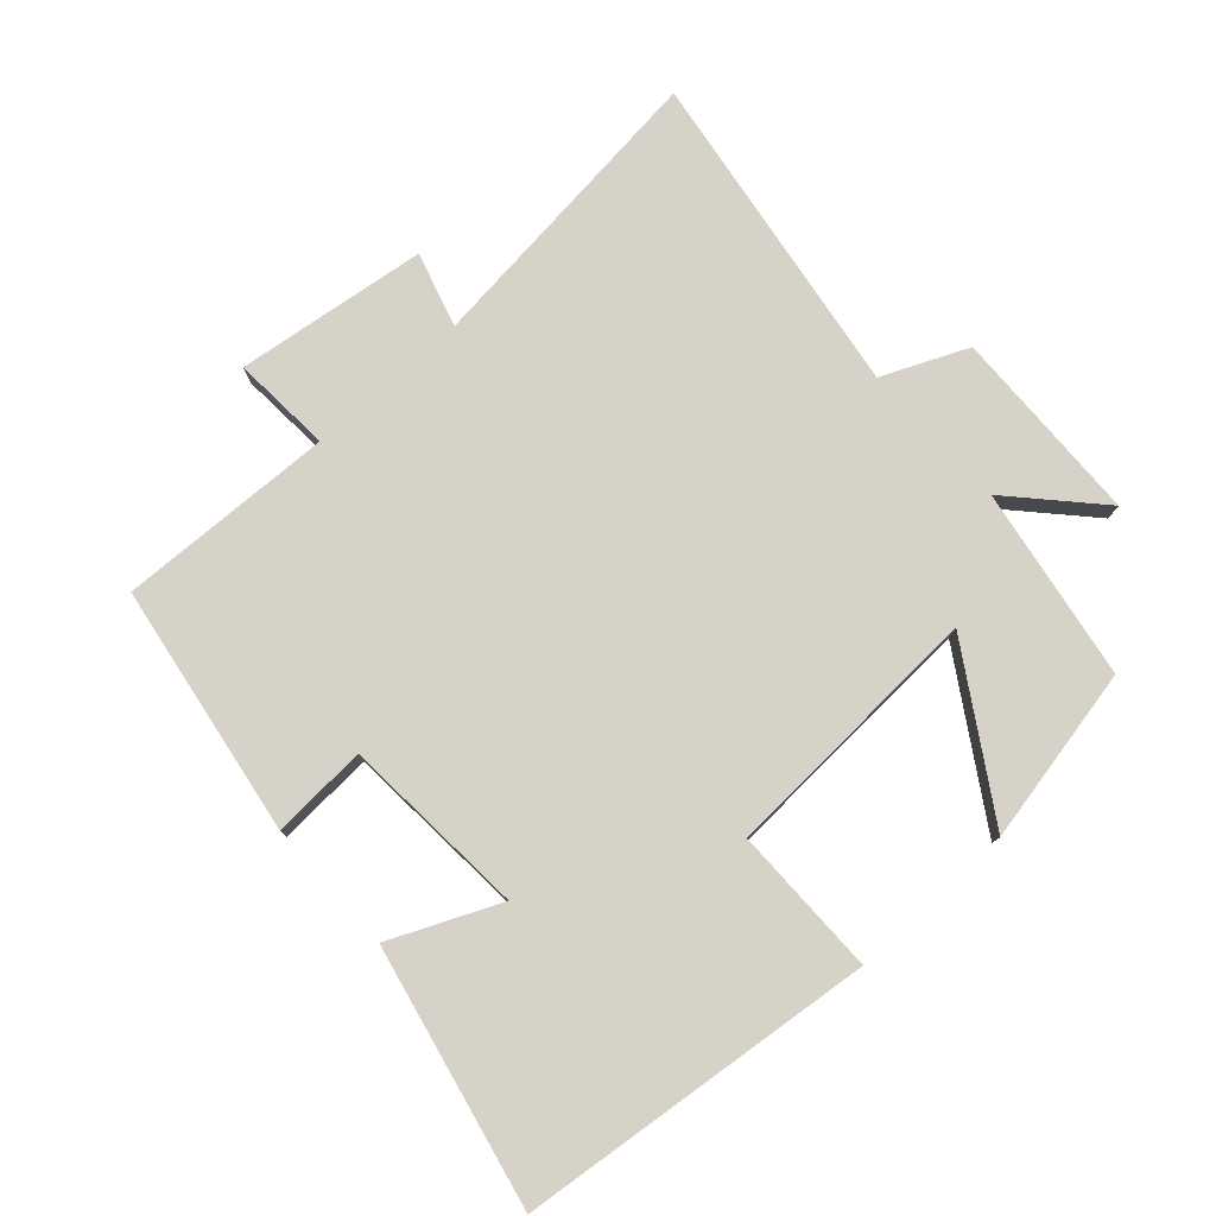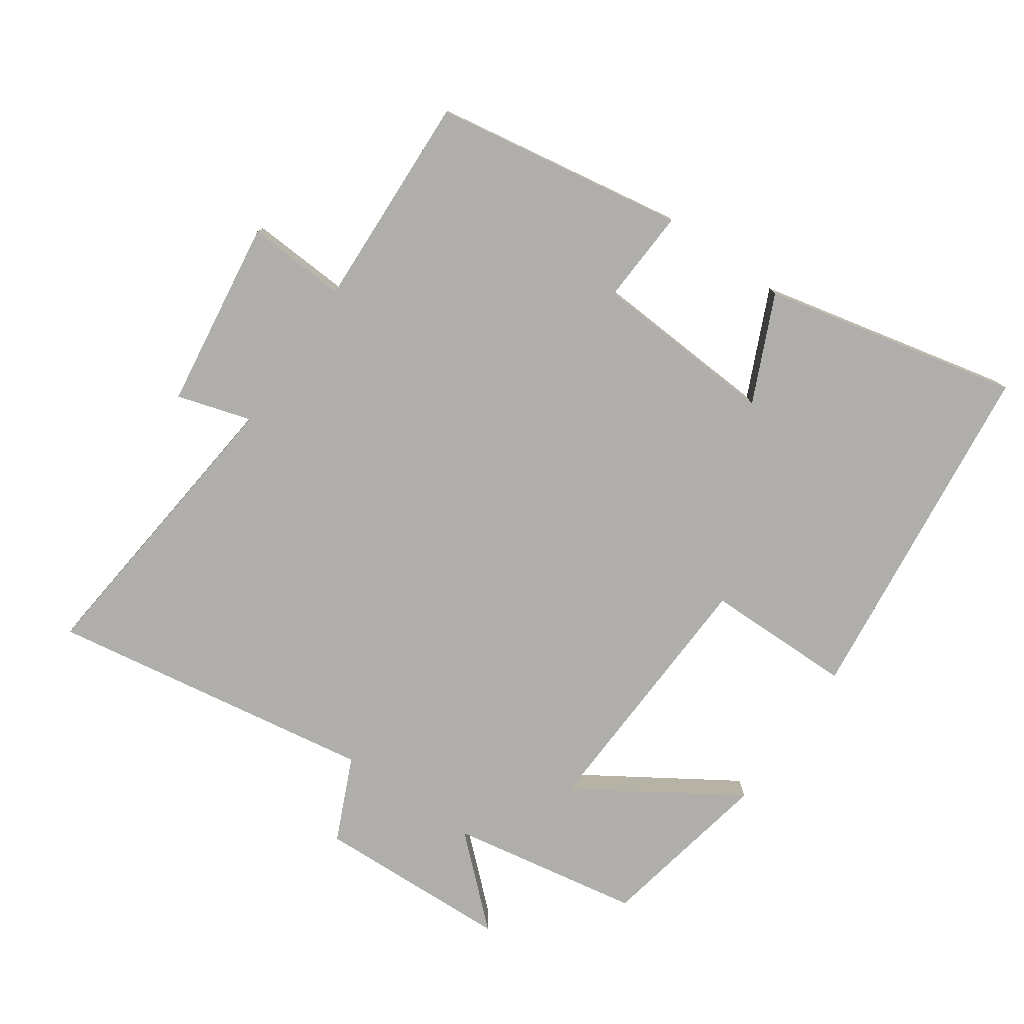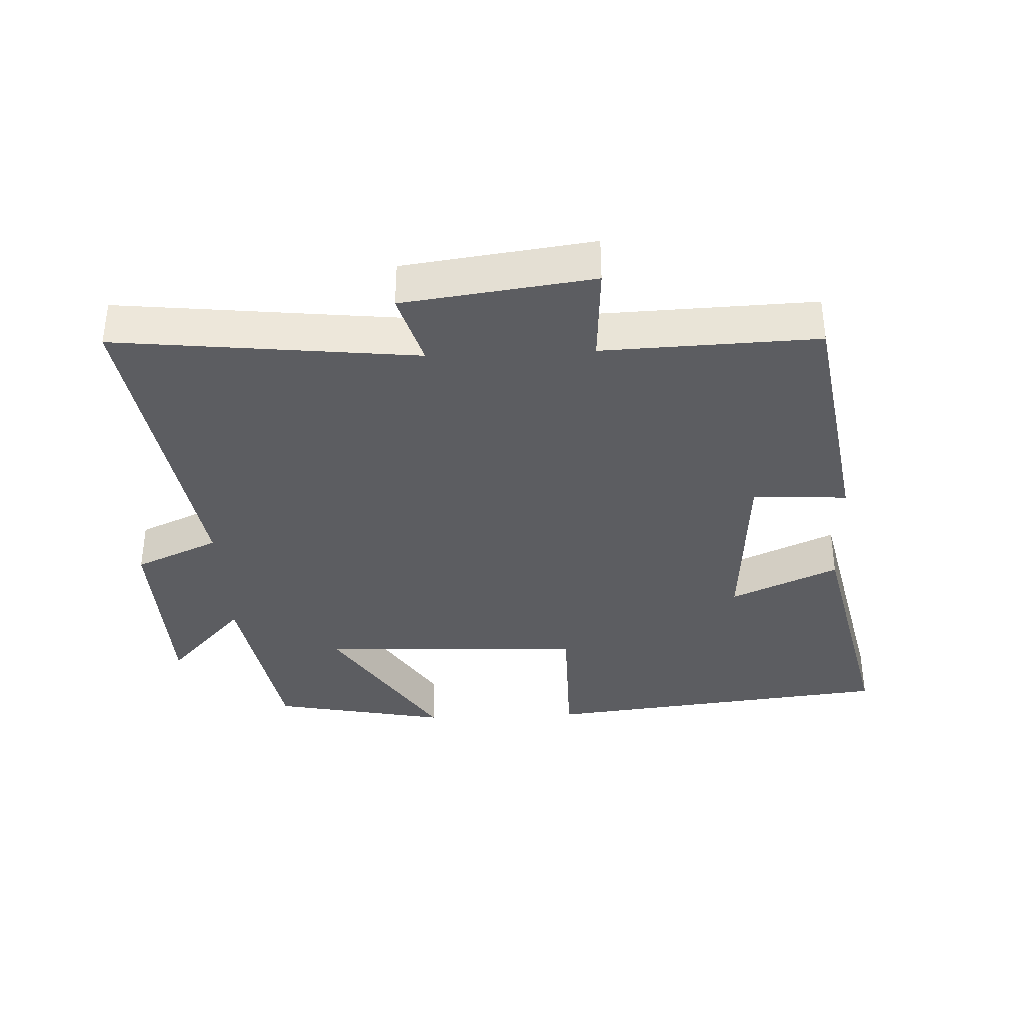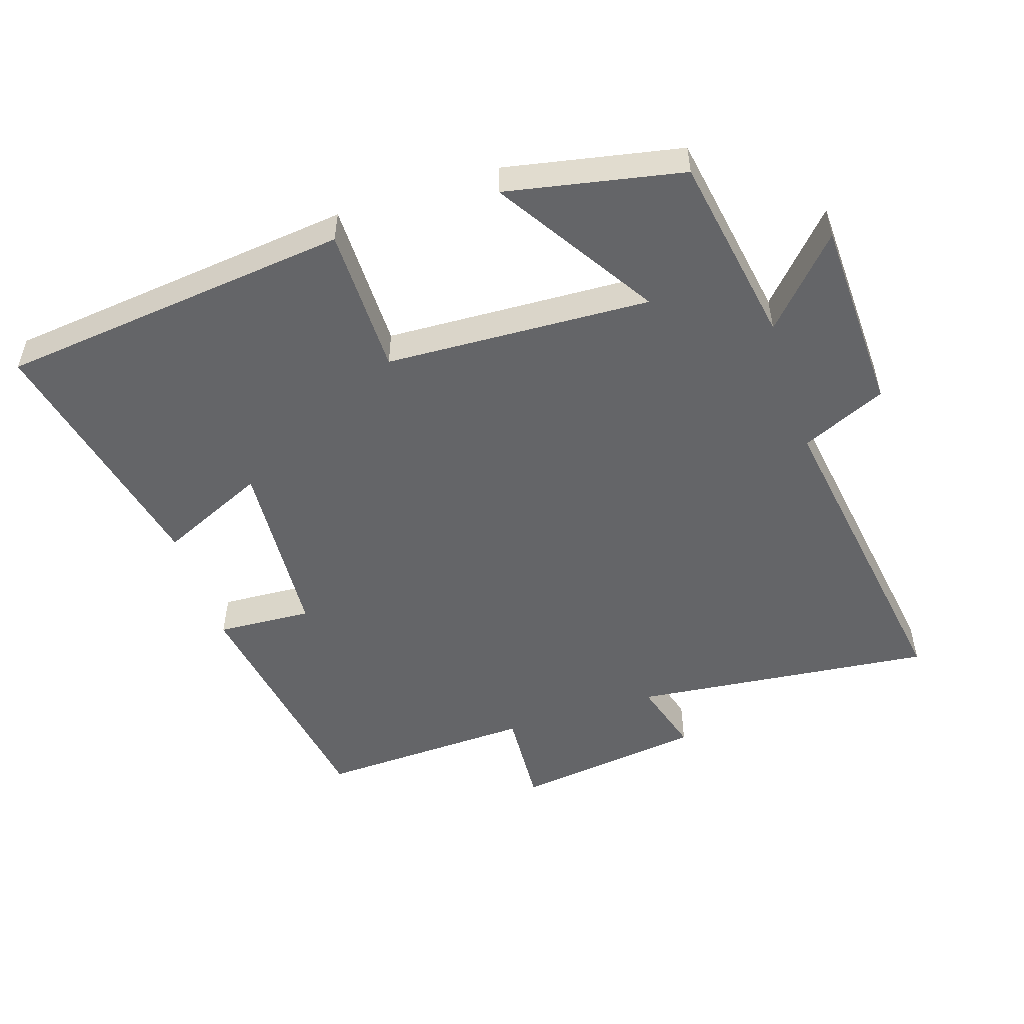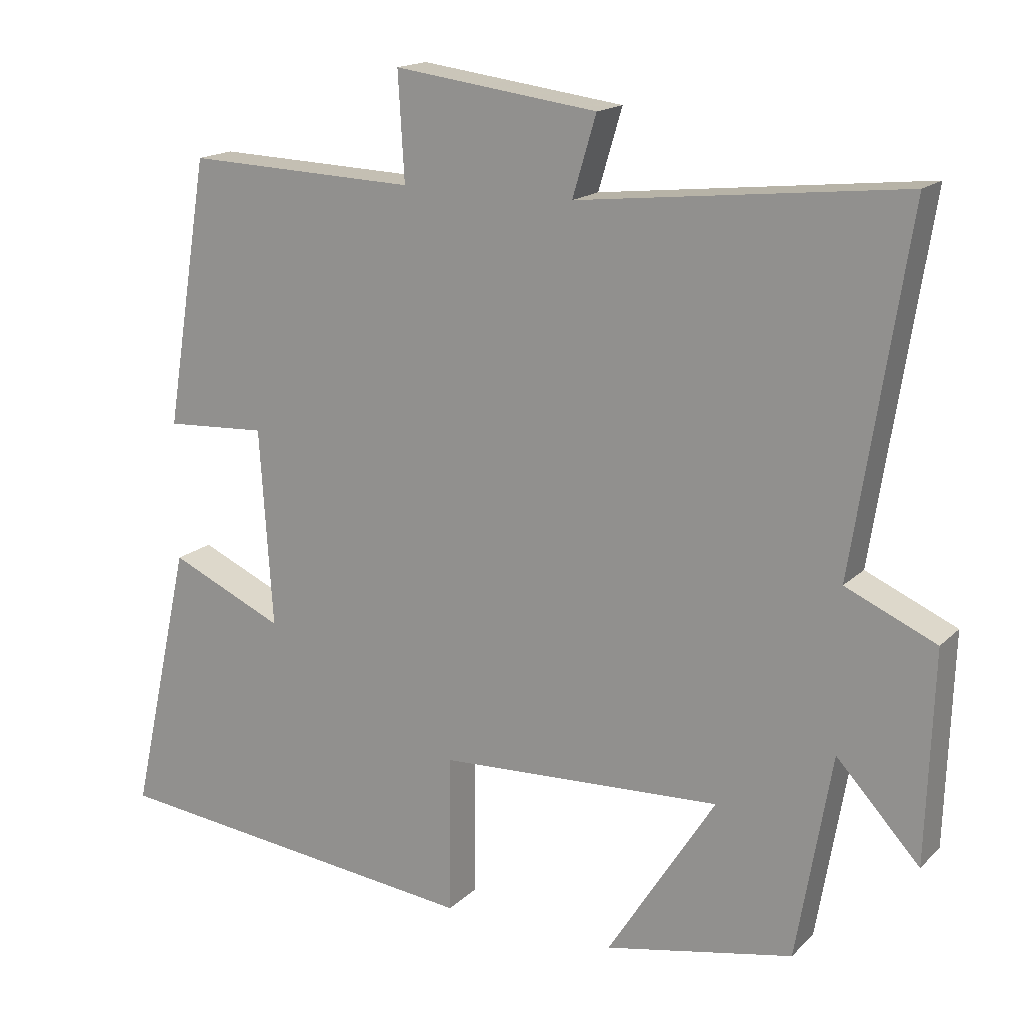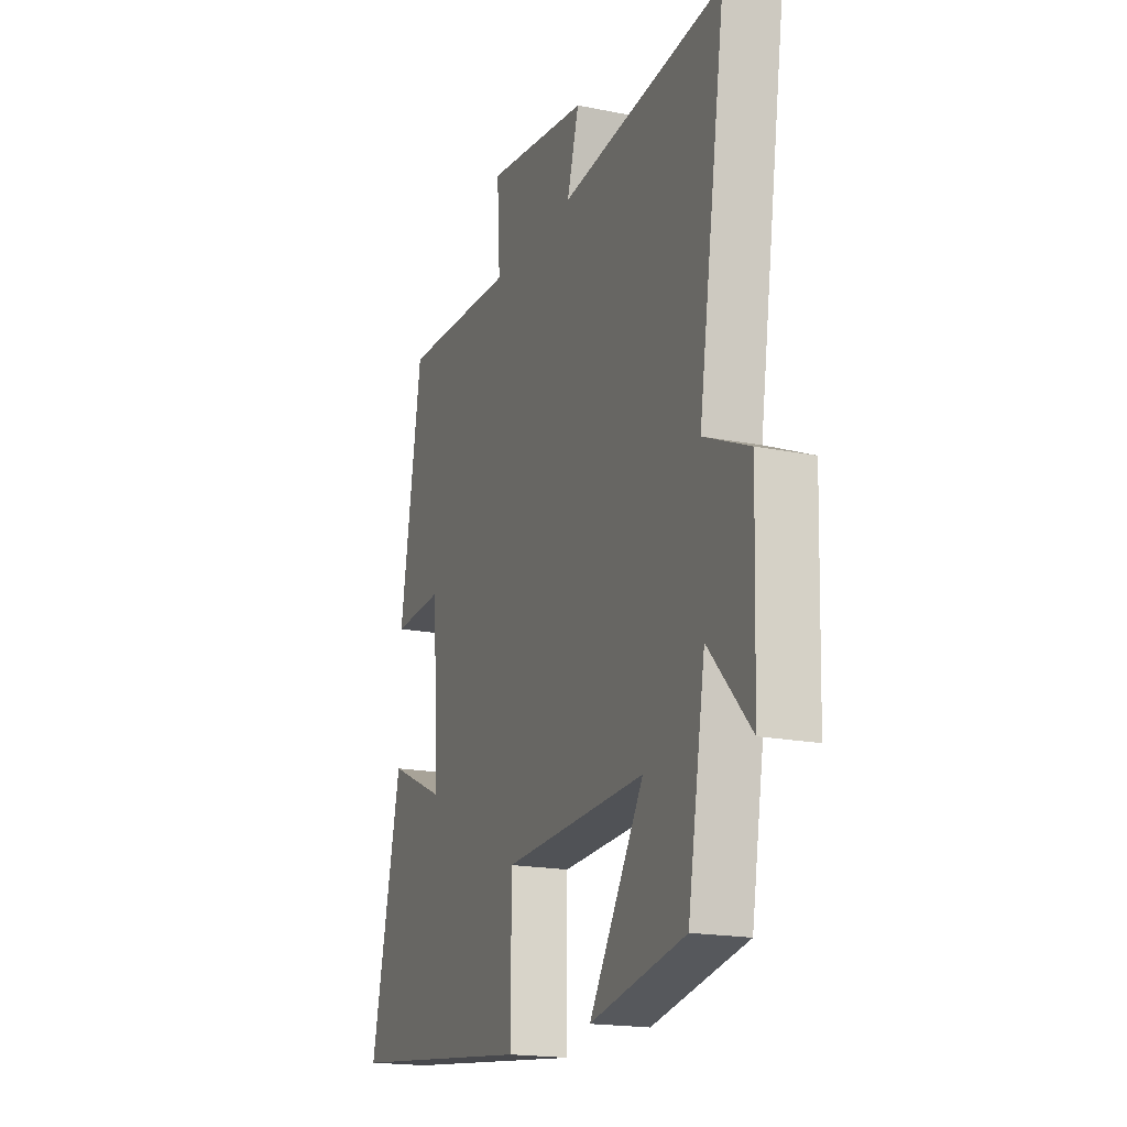
<metadata>
{"format":"obj","ext":"obj","renderer":"f3d","projection":"perspective","resolution":1024,"background":"white","views":[{"elev":78.0,"azim":137.7,"up":"+Y"},{"elev":-77.8,"azim":55.4,"up":"+Y"},{"elev":-36.4,"azim":2.5,"up":"+Y"},{"elev":-51.6,"azim":-162.0,"up":"+Y"},{"elev":16.5,"azim":-150.8,"up":"+Z"},{"elev":-18.4,"azim":-111.3,"up":"+Z"}]}
</metadata>
<code>
v -0.576 0.07 0.549
v -0.125 0.07 0.5
v -0.158 0.07 0.611
v 0.126 0.07 0.649
v 0.117 0.07 0.5
v 0.439 0.07 0.512
v 0.5 0.07 0.137
v 0.358 0.07 0.145
v 0.34 0.07 -0.131
v 0.5 0.07 -0.059
v 0.585 0.07 -0.441
v 0.058 0.07 -0.5
v 0.057 0.07 -0.279
v -0.339 0.07 -0.261
v -0.188 0.07 -0.5
v -0.451 0.07 -0.448
v -0.5 0.07 -0.162
v -0.616 0.07 -0.288
v -0.626 0.07 0.004
v -0.5 0.07 0.06
v -0.576 0 0.549
v -0.125 0 0.5
v -0.158 0 0.611
v 0.126 0 0.649
v 0.117 0 0.5
v 0.439 0 0.512
v 0.5 0 0.137
v 0.358 0 0.145
v 0.34 0 -0.131
v 0.5 0 -0.059
v 0.585 0 -0.441
v 0.058 0 -0.5
v 0.057 0 -0.279
v -0.339 0 -0.261
v -0.188 0 -0.5
v -0.451 0 -0.448
v -0.5 0 -0.162
v -0.616 0 -0.288
v -0.626 0 0.004
v -0.5 0 0.06
f 17 18 19 20
f 16 17 20
f 14 15 16
f 14 16 20
f 20 1 2
f 14 20 2
f 13 14 2
f 11 12 13
f 10 11 13
f 9 10 13
f 8 9 13 2
f 5 6 7 8
f 2 3 4 5
f 2 5 8
f 40 39 38 37
f 40 37 36
f 36 35 34
f 40 36 34
f 22 21 40
f 22 40 34
f 22 34 33
f 33 32 31
f 33 31 30
f 33 30 29
f 22 33 29 28
f 28 27 26 25
f 25 24 23 22
f 28 25 22
f 1 21 22 2
f 2 22 23 3
f 3 23 24 4
f 4 24 25 5
f 5 25 26 6
f 6 26 27 7
f 7 27 28 8
f 8 28 29 9
f 9 29 30 10
f 10 30 31 11
f 11 31 32 12
f 12 32 33 13
f 13 33 34 14
f 14 34 35 15
f 15 35 36 16
f 16 36 37 17
f 17 37 38 18
f 18 38 39 19
f 19 39 40 20
f 20 40 21 1

</code>
